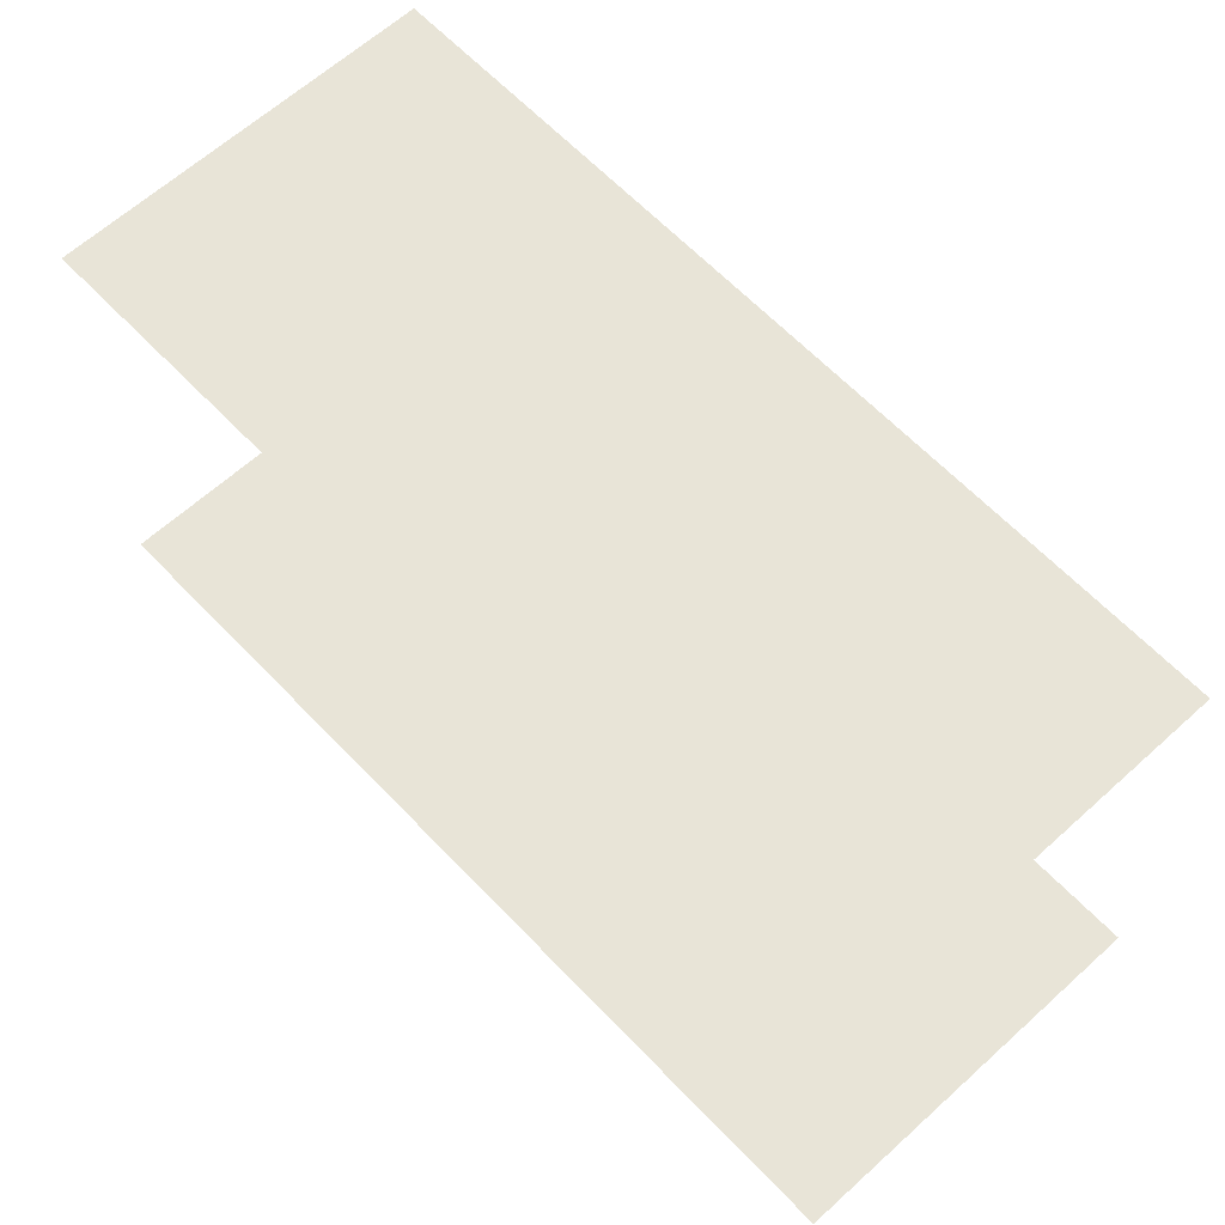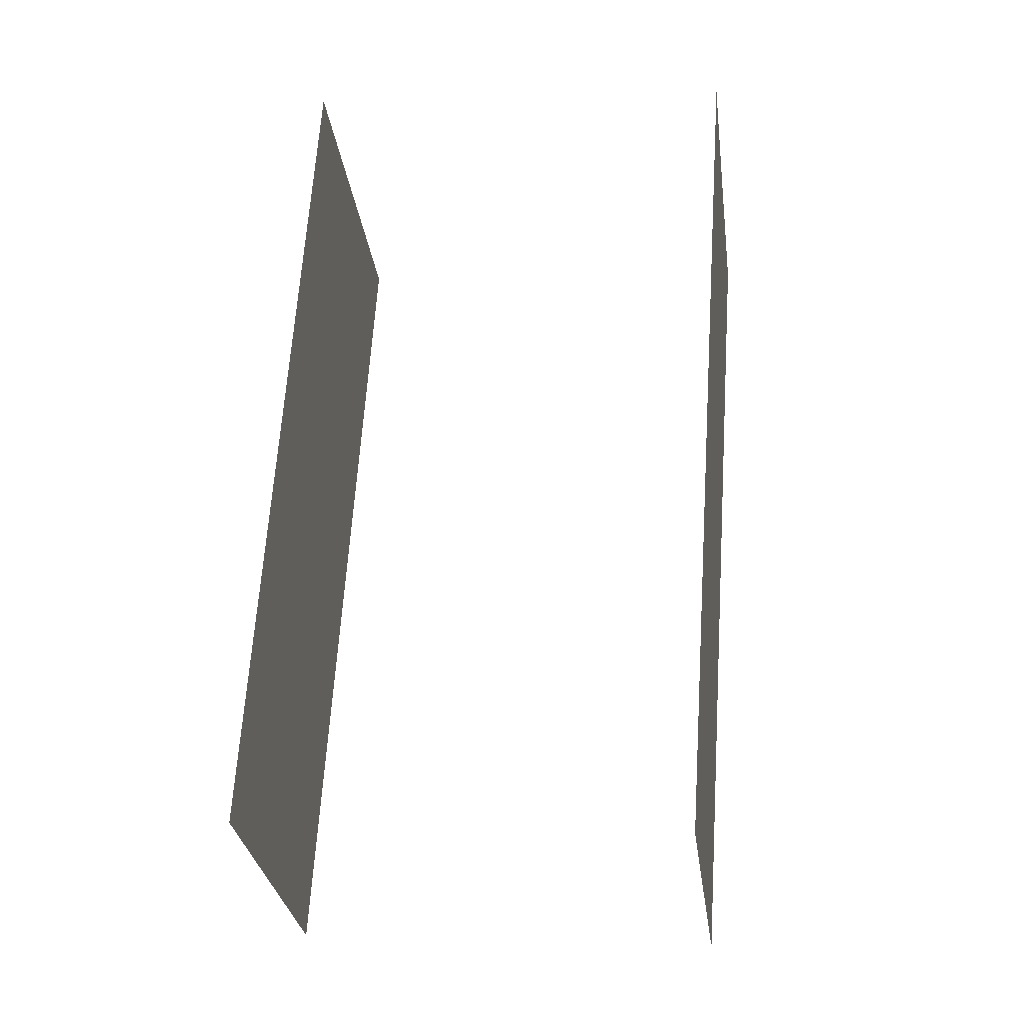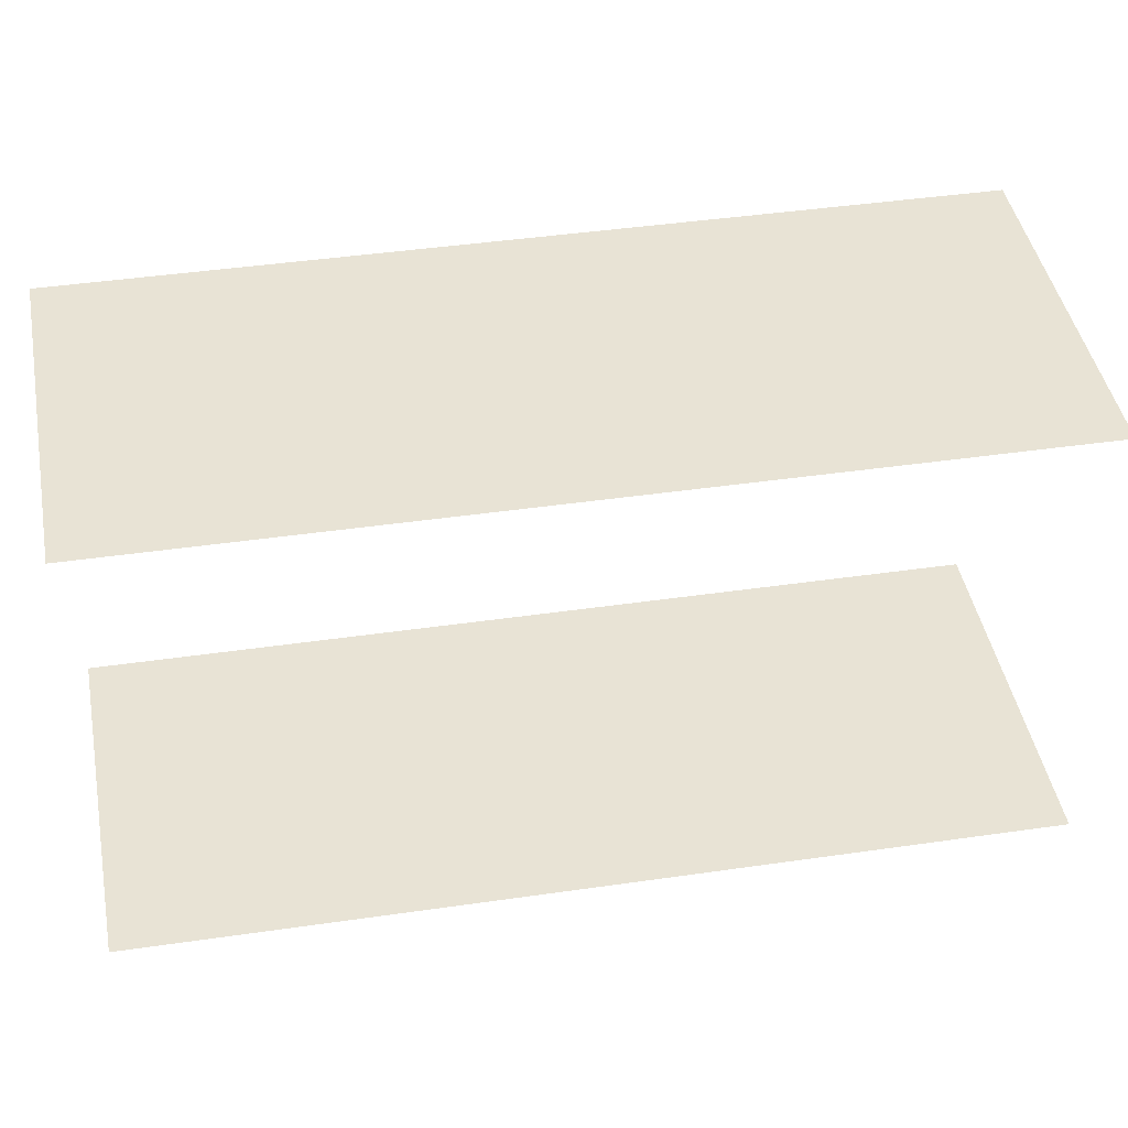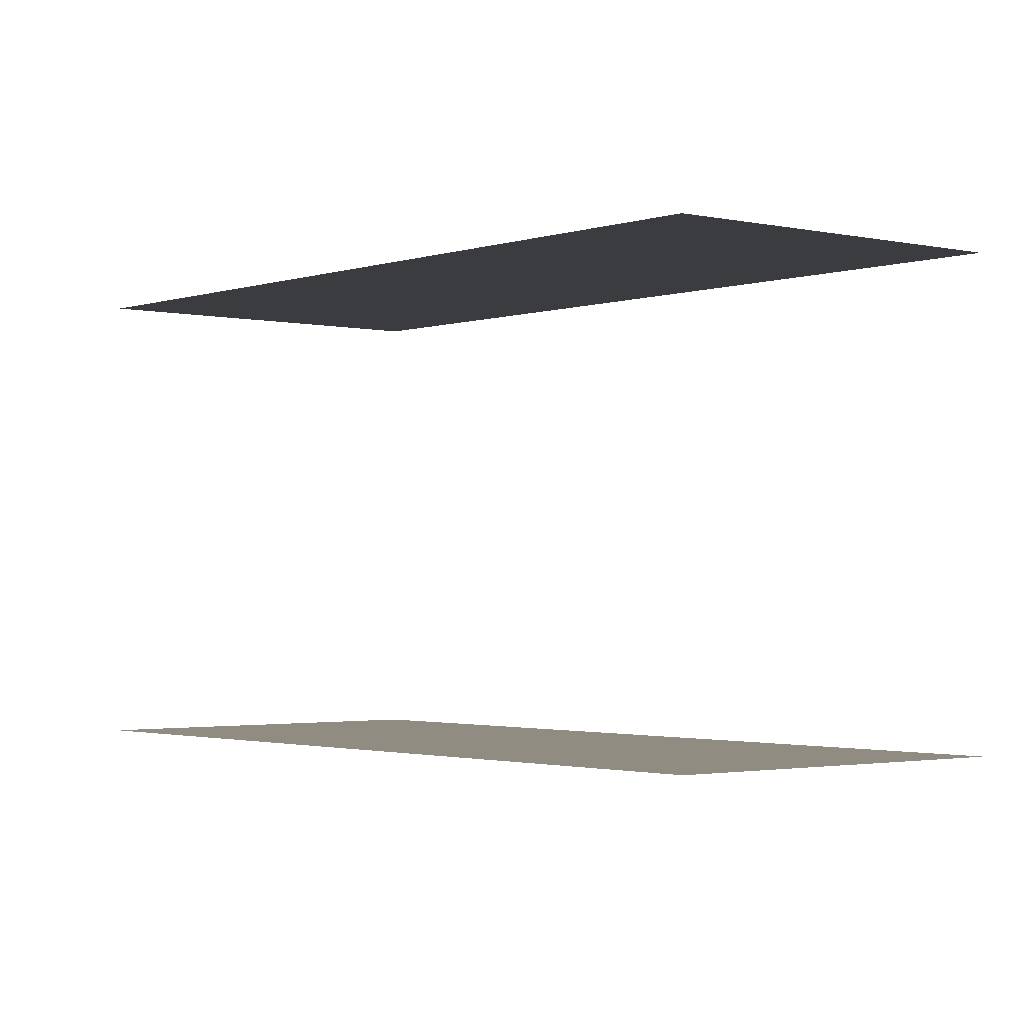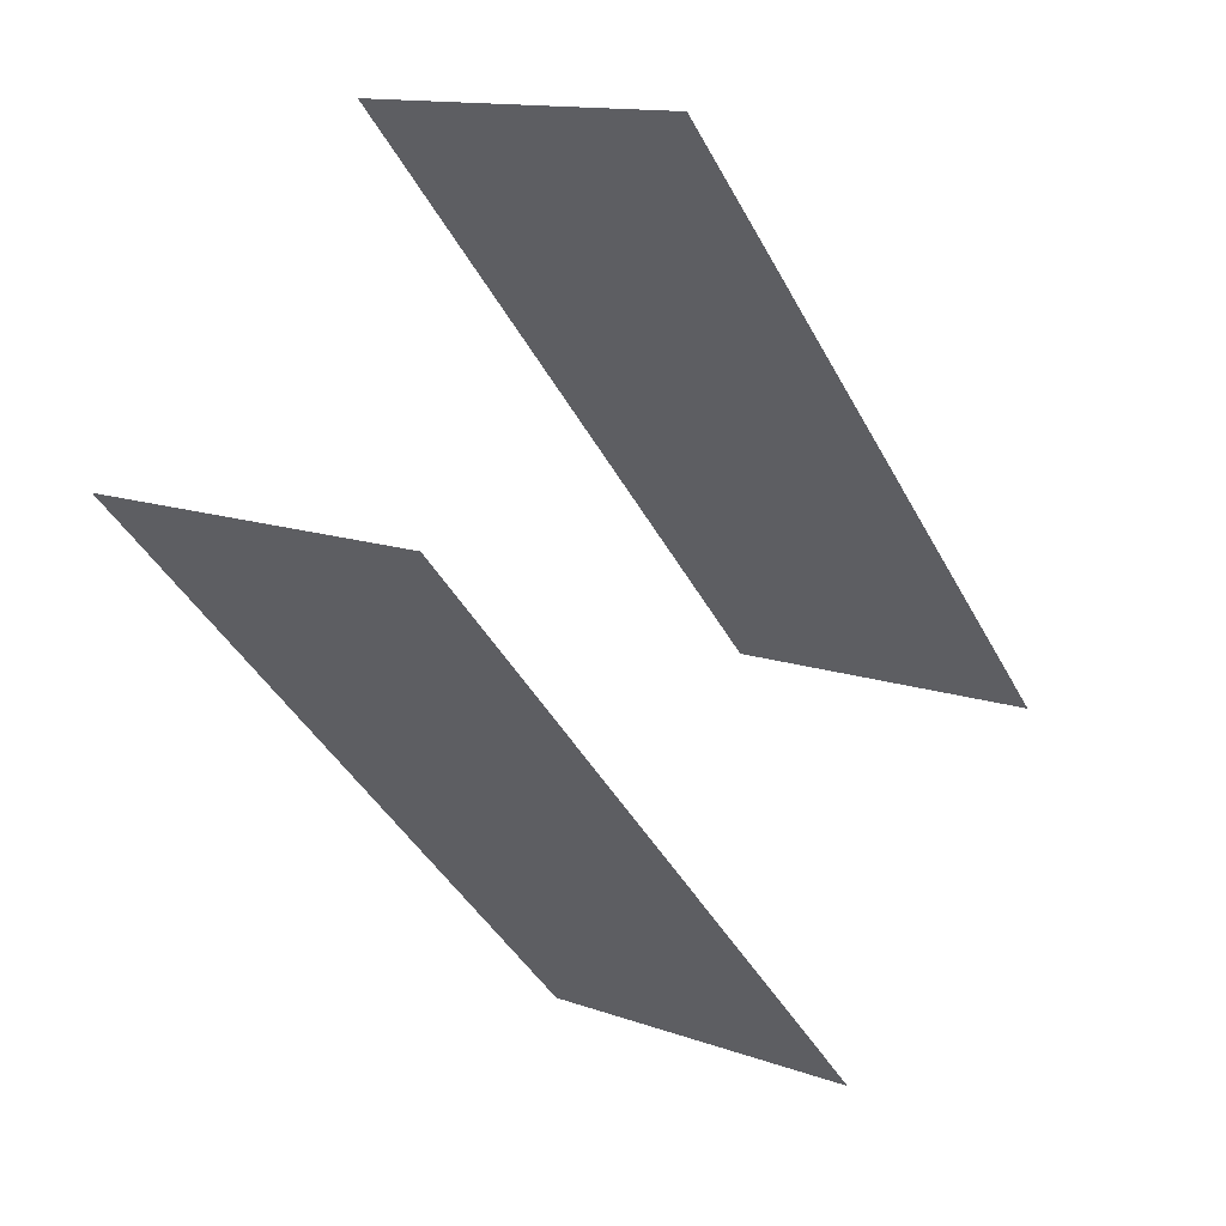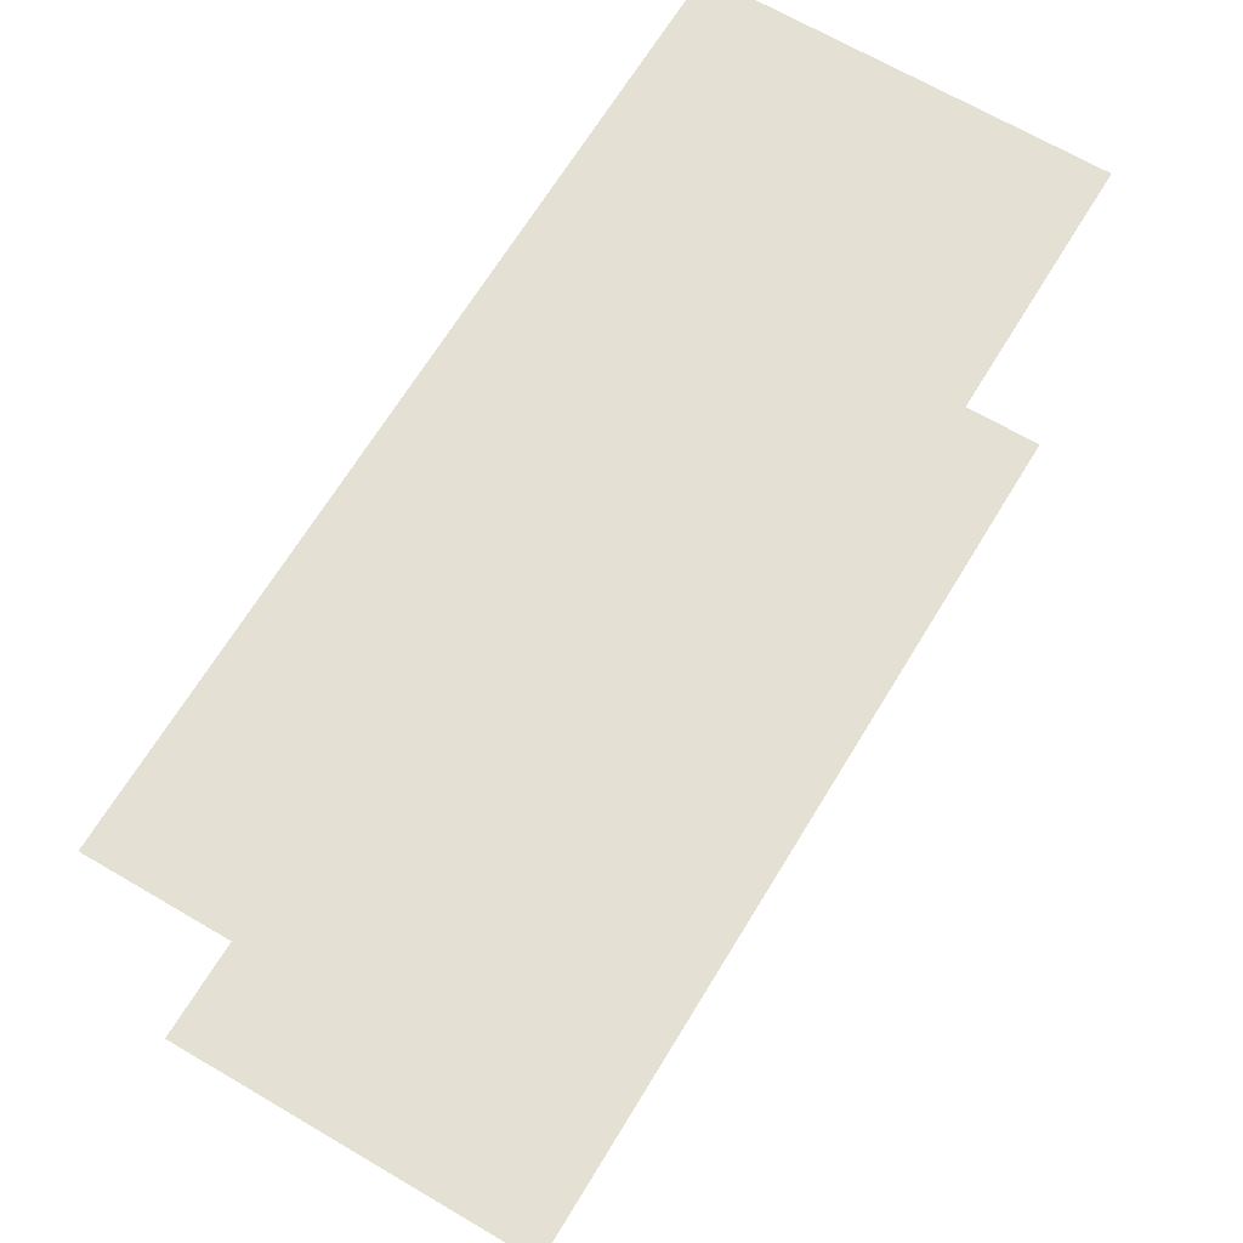
<metadata>
{"format":"obj","ext":"obj","renderer":"f3d","projection":"perspective","resolution":1024,"background":"white","views":[{"elev":61.4,"azim":108.5,"up":"+Z"},{"elev":0.8,"azim":-82.1,"up":"+Y"},{"elev":41.1,"azim":51.4,"up":"+Z"},{"elev":-1.9,"azim":112.0,"up":"+Z"},{"elev":63.9,"azim":-153.2,"up":"+Y"},{"elev":65.4,"azim":2.4,"up":"+Z"}]}
</metadata>
<code>
o geometryt000010000010000110010110000110000100110010010110st56_I
v 205 -112.9 20.18
v 218 -120 20.18
v 216.5 -122.8 20.18
v 202.7 -117.1 20.18
v 215.5 -124.6 20.18
v 201.2 -151 20.18
v 188.1 -144 20.18
v 216.5 -122.8 38.38
v 205 -112.9 38.38
v 202.7 -117.1 38.38
v 218 -120 38.38
v 188.1 -144 38.38
v 215.5 -124.6 38.38
v 201.2 -151 38.38
f 1 2 3
f 4 3 5
f 4 1 3
f 6 7 5
f 7 4 5
f 8 9 10
f 11 9 8
f 12 13 10
f 13 8 10
f 14 13 12

</code>
